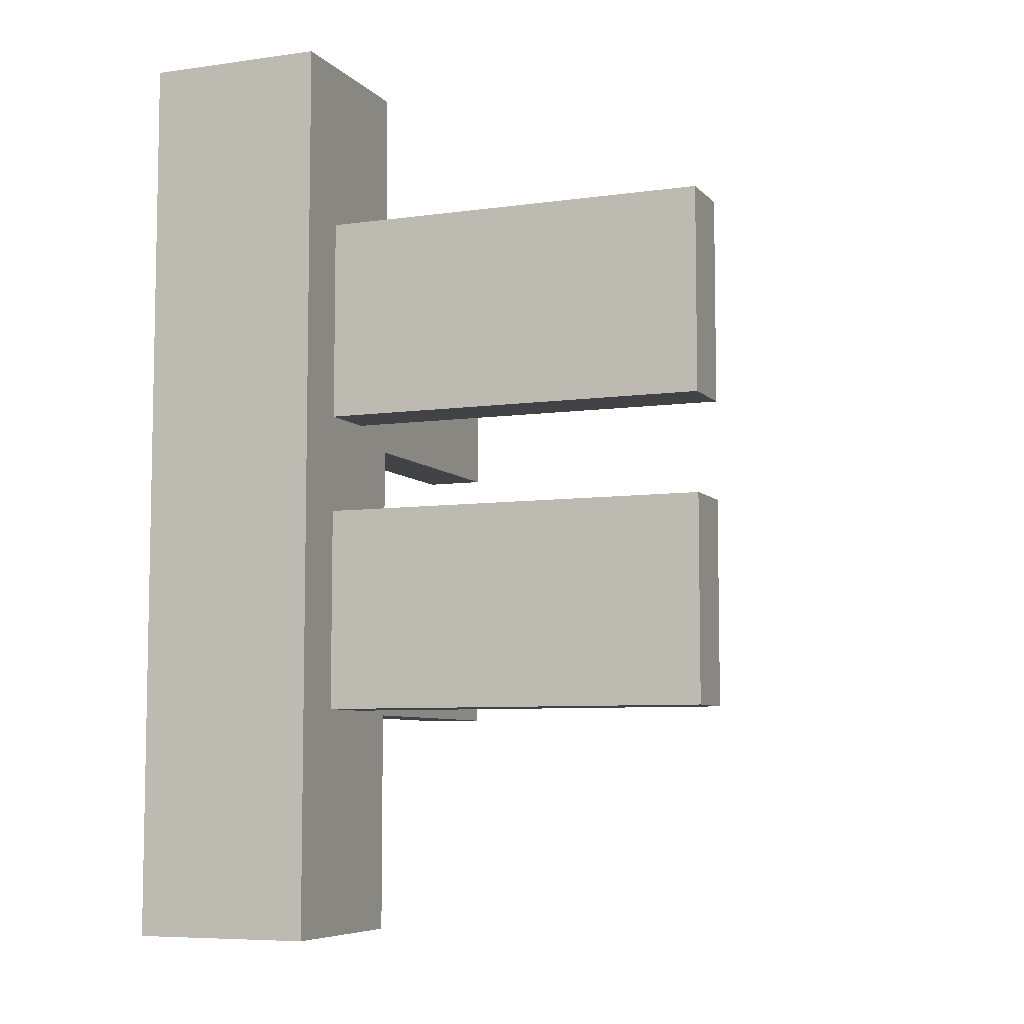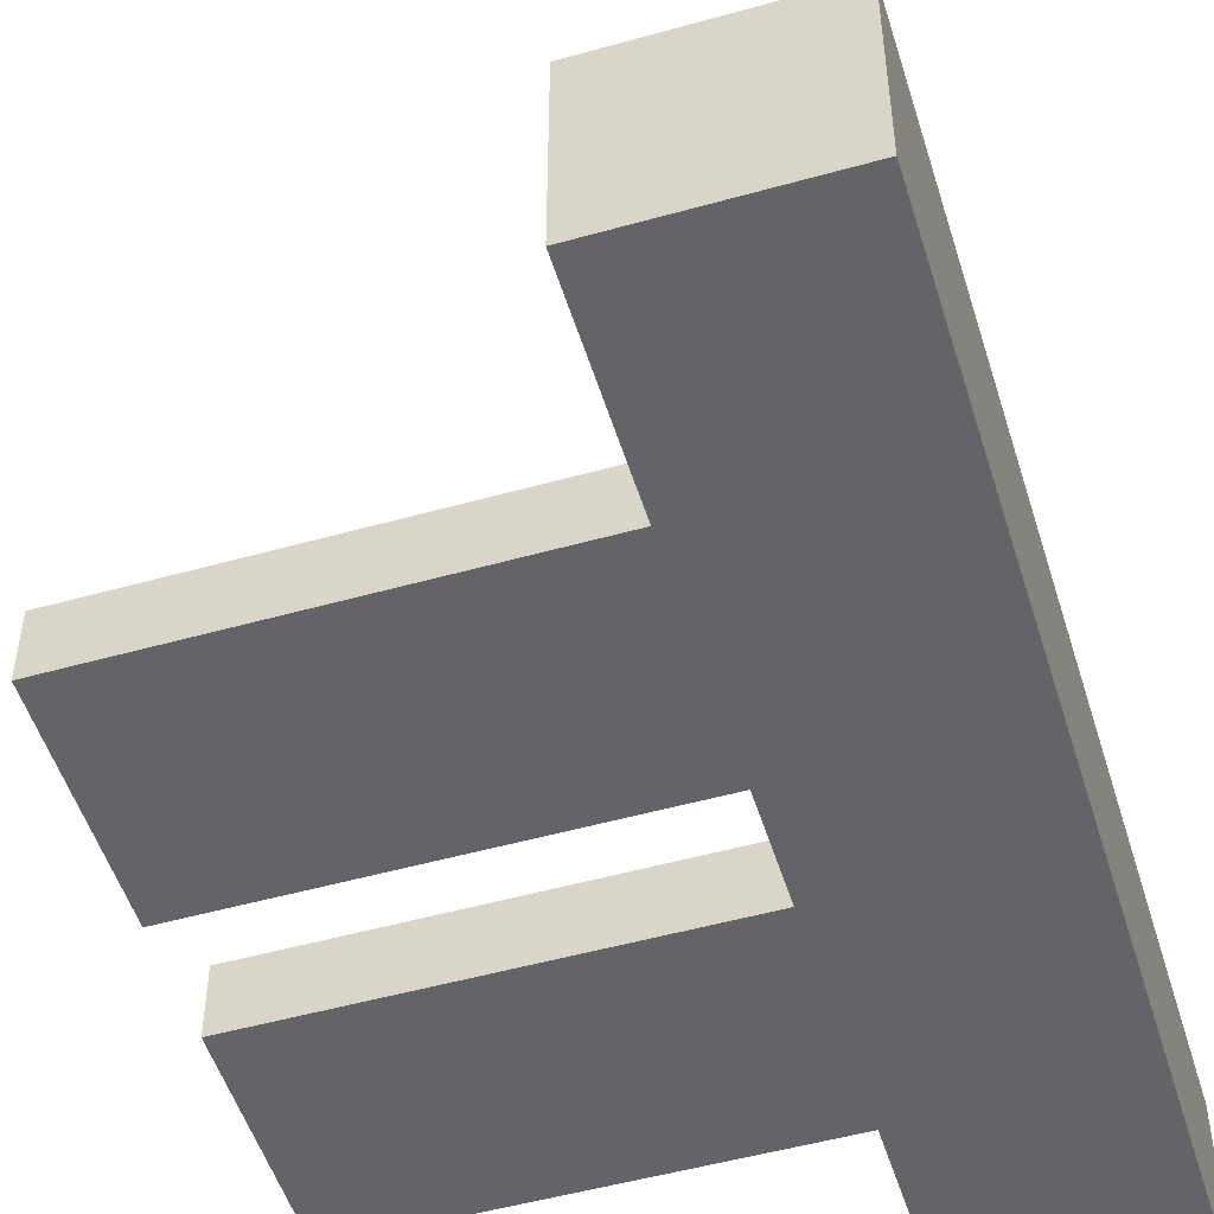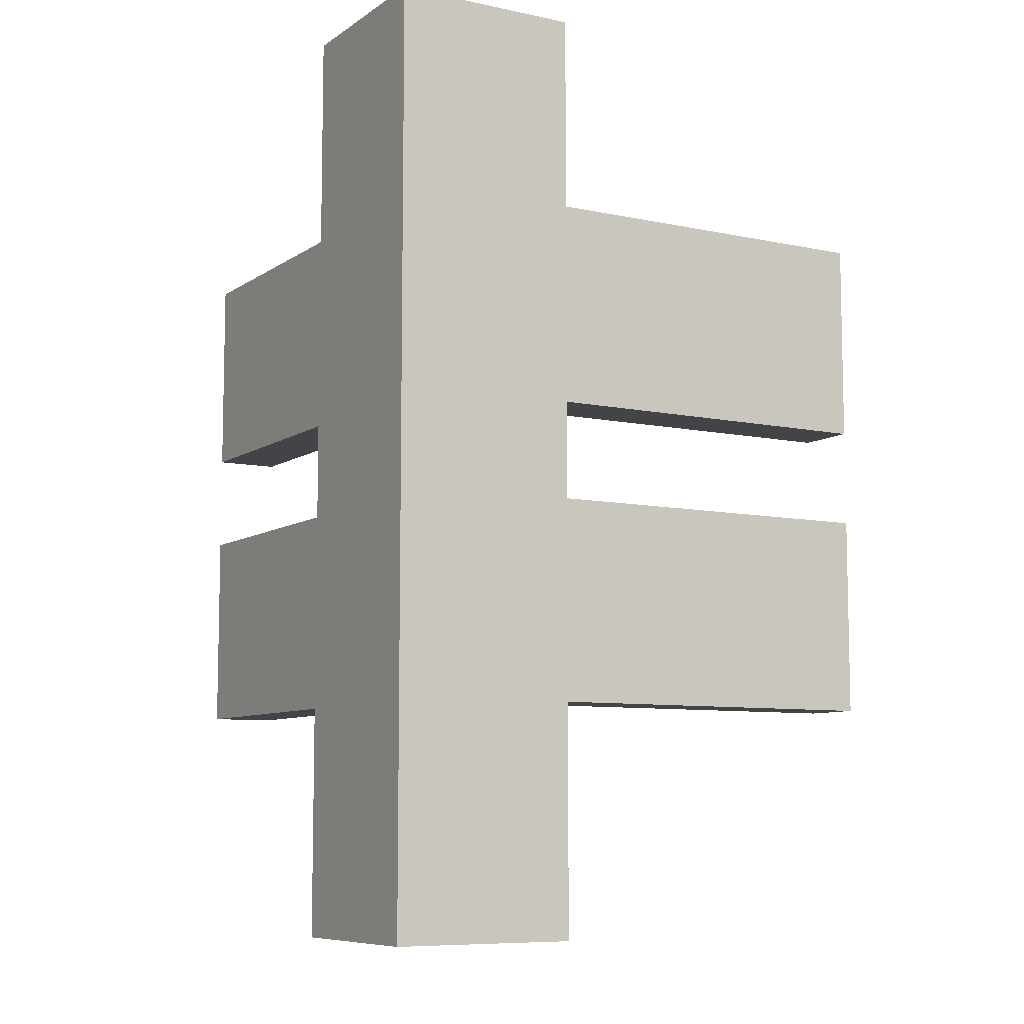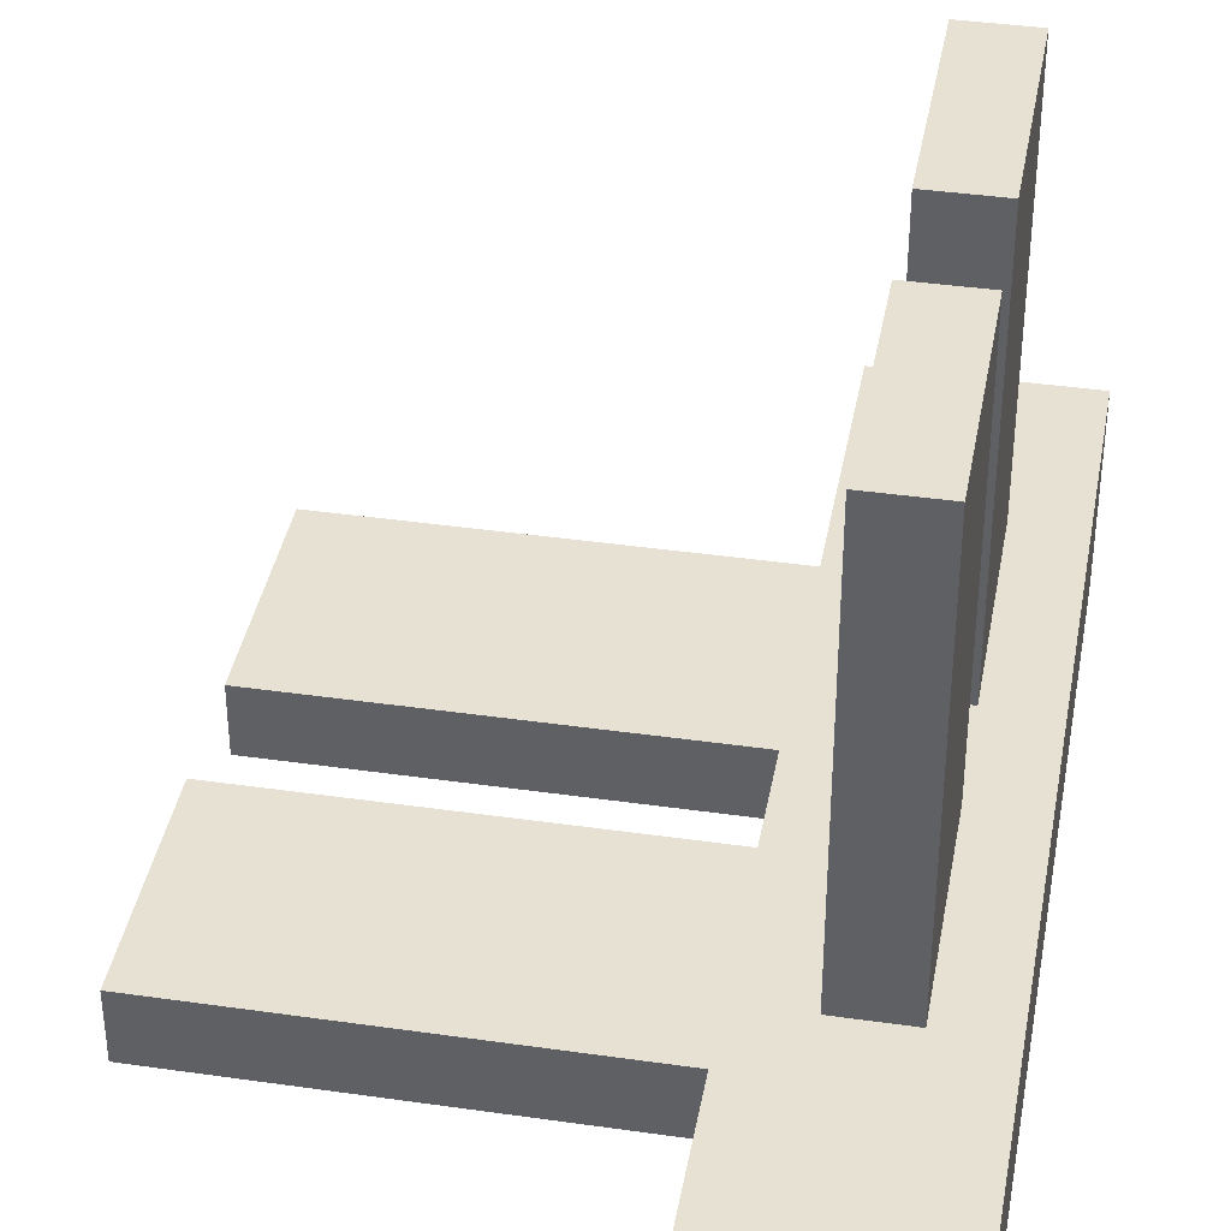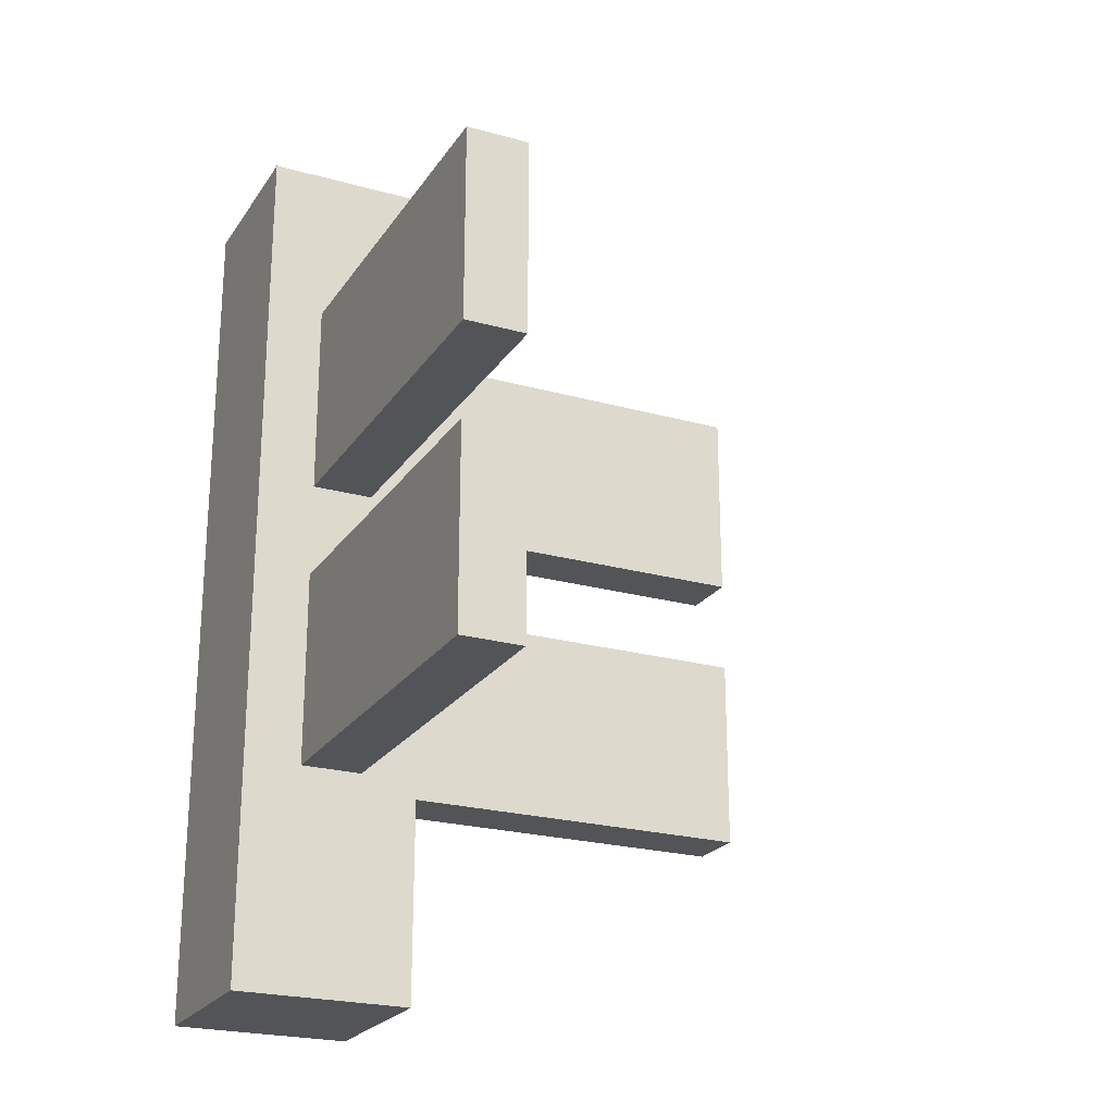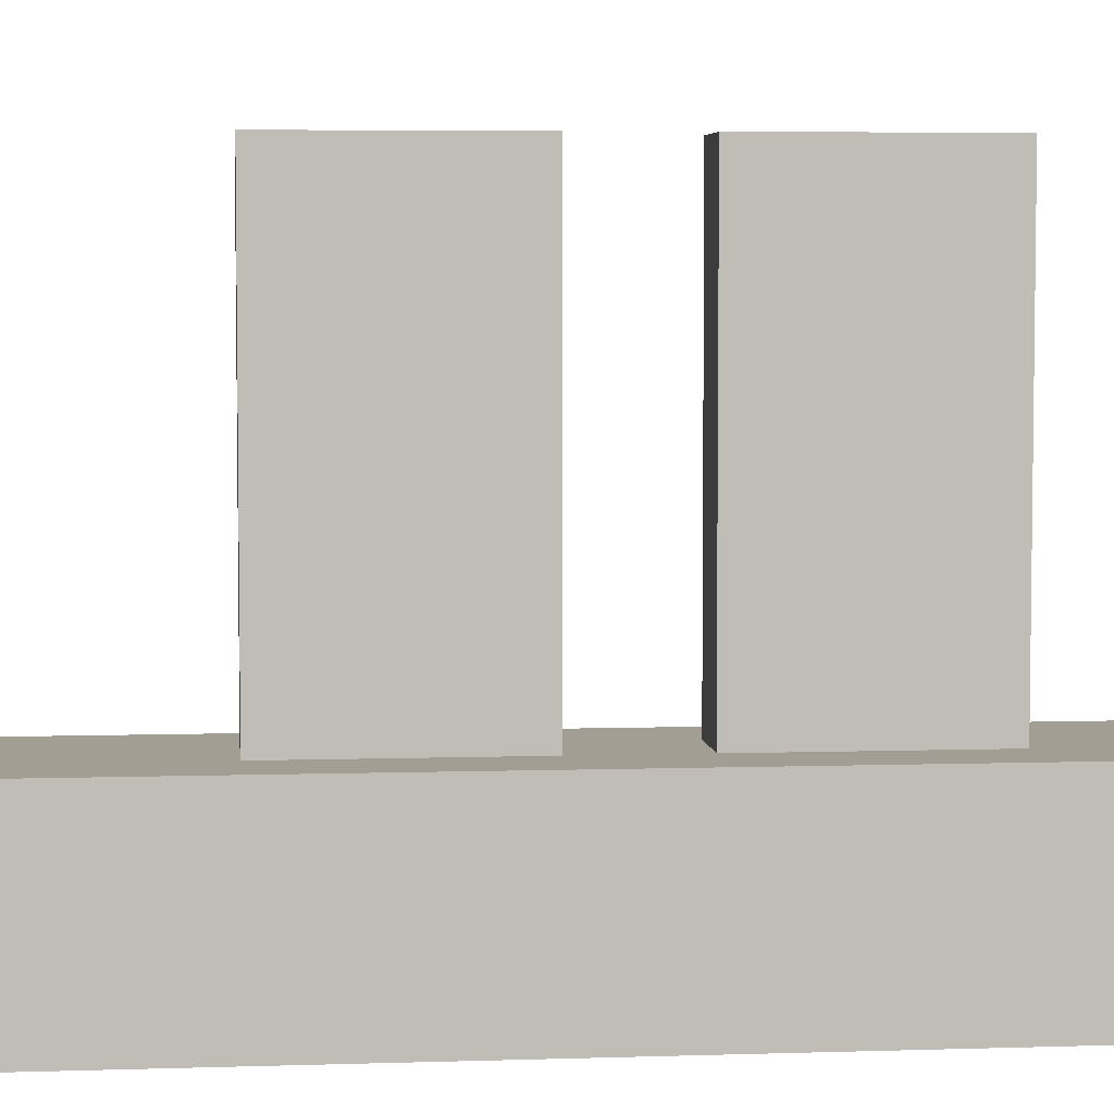
<metadata>
{"format":"obj","ext":"obj","renderer":"f3d","projection":"perspective","resolution":1024,"background":"white","views":[{"elev":-7.0,"azim":-157.7,"up":"+Y"},{"elev":-51.2,"azim":17.0,"up":"+Z"},{"elev":-8.3,"azim":149.7,"up":"+Y"},{"elev":38.9,"azim":10.2,"up":"+Z"},{"elev":-23.1,"azim":-115.3,"up":"+Y"},{"elev":5.1,"azim":84.1,"up":"+Z"}]}
</metadata>
<code>
o Cube.012
v -2.22 0.0578 0.2774
v -2.22 2.825 0.2774
v -2.22 0.0578 -0.2774
v -2.22 2.825 -0.2774
v -1.665 0.0578 0.2774
v -1.665 2.825 0.2774
v -1.665 0.0578 -0.2774
v -1.665 2.825 -0.2774
v -2.04 1.682 1.482
v -2.04 2.305 1.482
v -2.04 1.682 0.2314
v -2.04 2.305 0.2314
v -1.846 1.682 1.482
v -1.846 2.305 1.482
v -1.846 1.682 0.2314
v -1.846 2.305 0.2314
v -2.04 0.7572 1.482
v -2.04 1.38 1.482
v -2.04 0.7572 0.2314
v -2.04 1.38 0.2314
v -1.846 0.7572 1.482
v -1.846 1.38 1.482
v -1.846 0.7572 0.2314
v -1.846 1.38 0.2314
v -2.174 1.682 0.09693
v -2.174 2.305 0.09693
v -3.425 1.682 0.09693
v -3.425 2.305 0.09693
v -2.174 1.682 -0.09712
v -2.174 2.305 -0.09712
v -3.425 1.682 -0.09712
v -3.425 2.305 -0.09712
v -2.174 0.7572 0.09693
v -2.174 1.38 0.09693
v -3.425 0.7572 0.09693
v -3.425 1.38 0.09693
v -2.174 0.7572 -0.09712
v -2.174 1.38 -0.09712
v -3.425 0.7572 -0.09712
v -3.425 1.38 -0.09712
f 9 10 12 11
f 11 12 16 15
f 15 16 14 13
f 13 14 10 9
f 11 15 13 9
f 16 12 10 14
f 17 18 20 19
f 19 20 24 23
f 23 24 22 21
f 21 22 18 17
f 19 23 21 17
f 24 20 18 22
f 25 26 28 27
f 27 28 32 31
f 31 32 30 29
f 29 30 26 25
f 27 31 29 25
f 32 28 26 30
f 33 34 36 35
f 35 36 40 39
f 39 40 38 37
f 37 38 34 33
f 35 39 37 33
f 40 36 34 38
f 1 2 4 3
f 3 4 8 7
f 7 8 6 5
f 5 6 2 1
f 3 7 5 1
f 8 4 2 6

</code>
